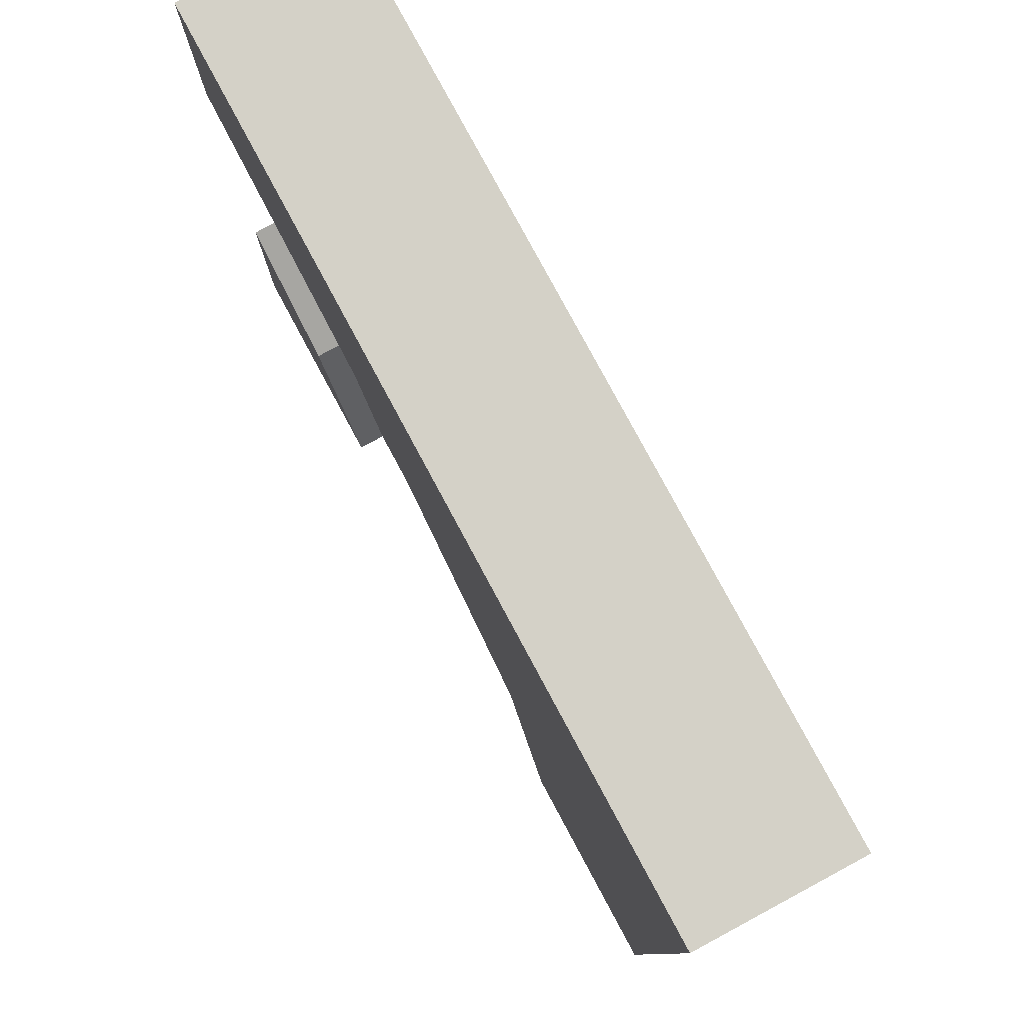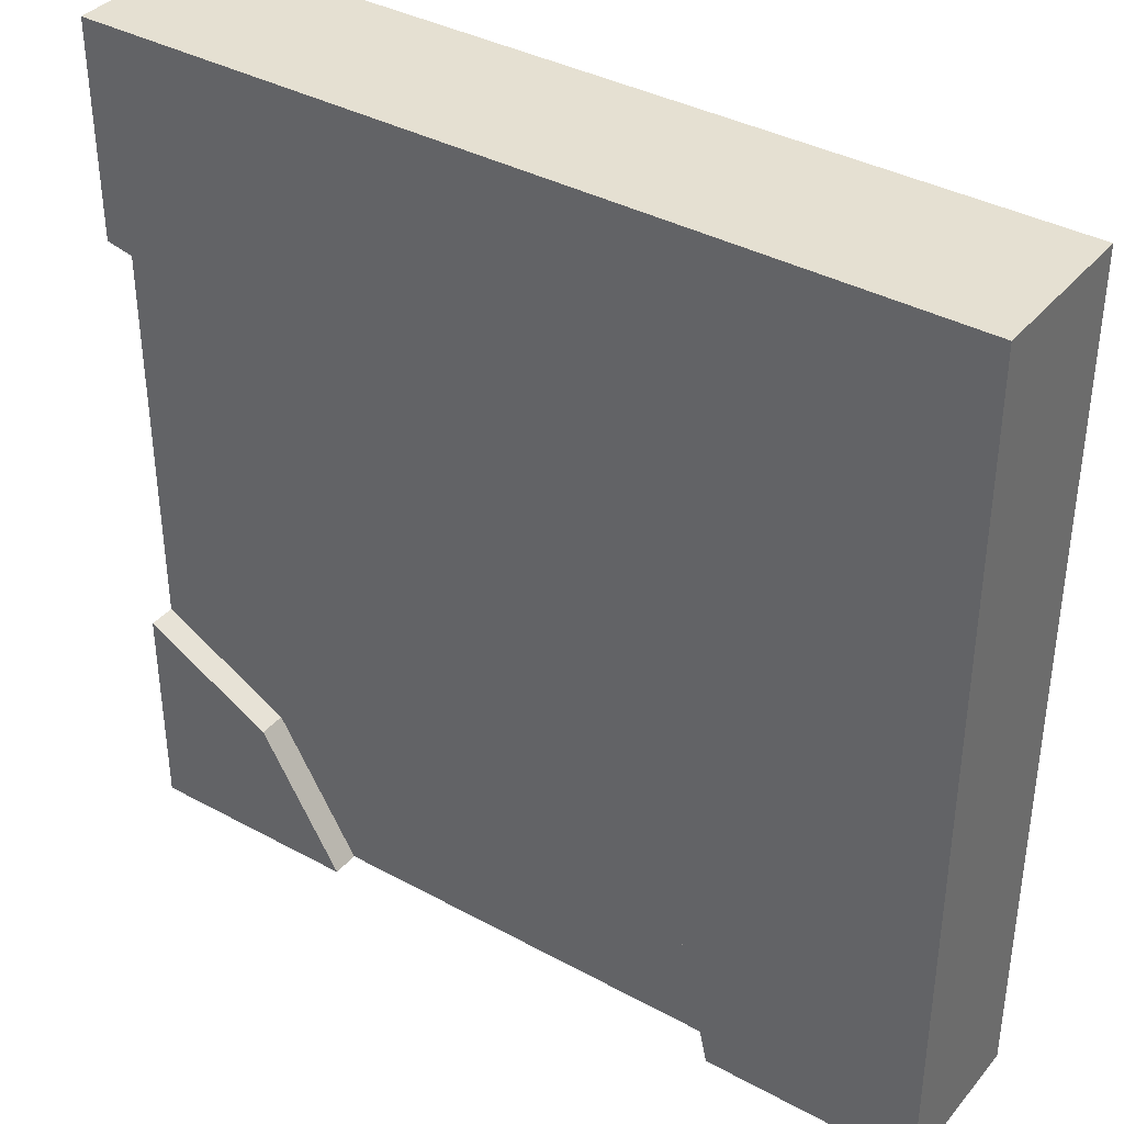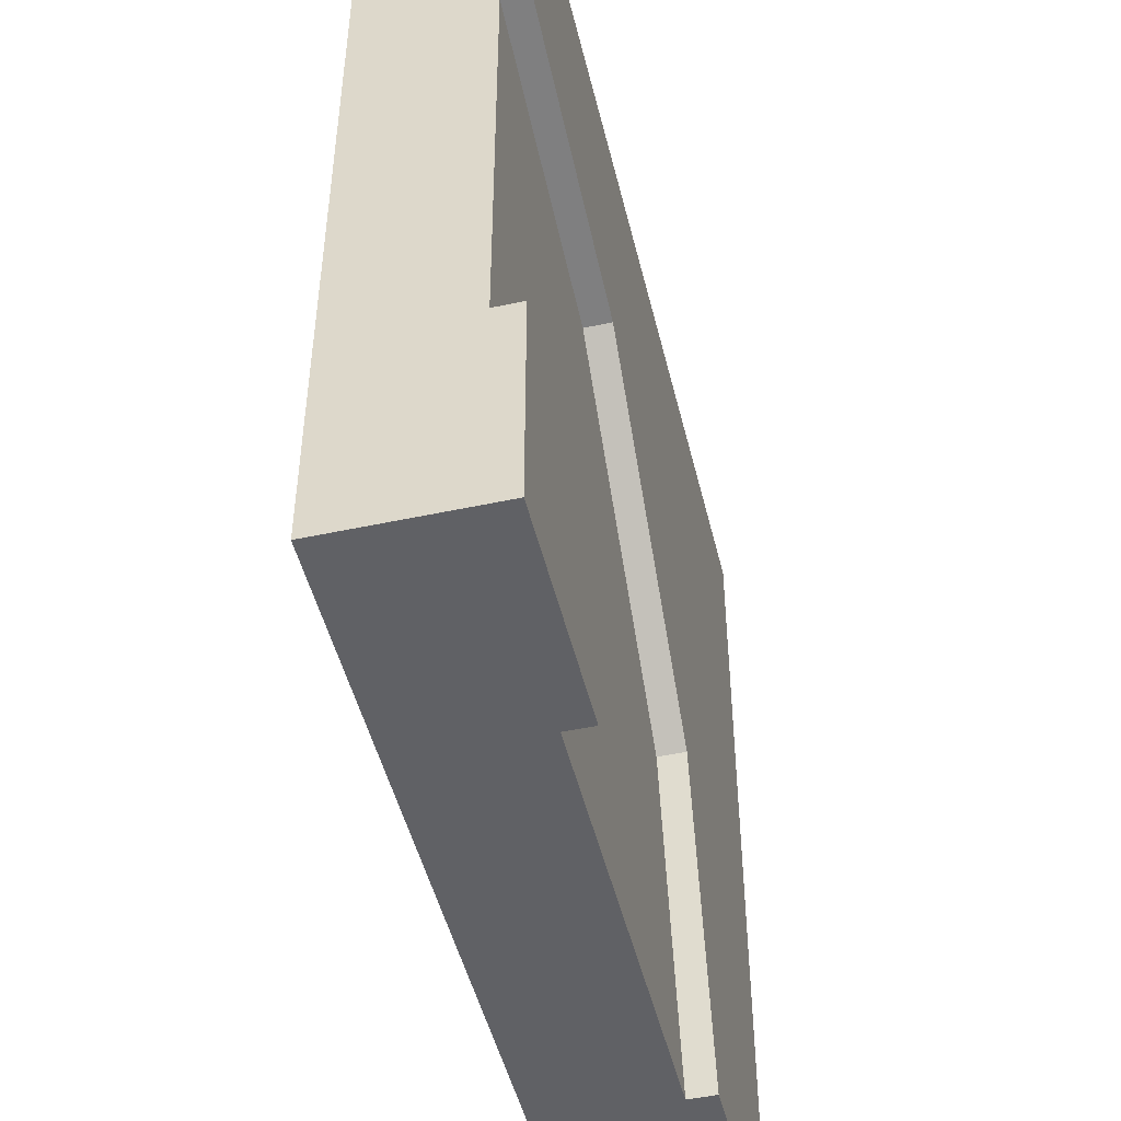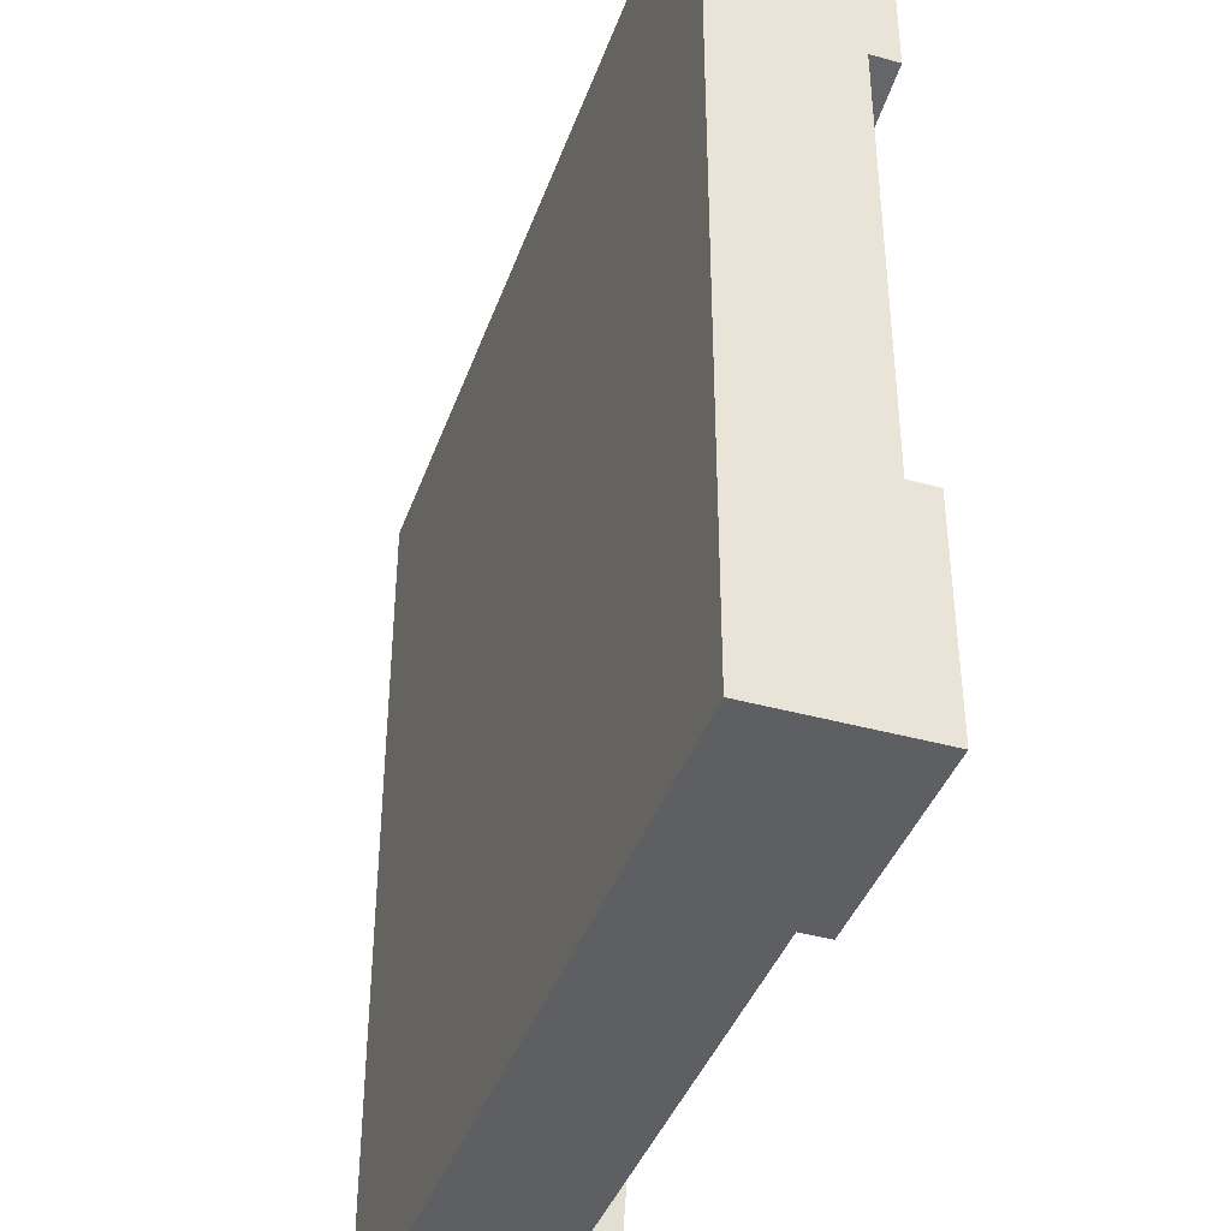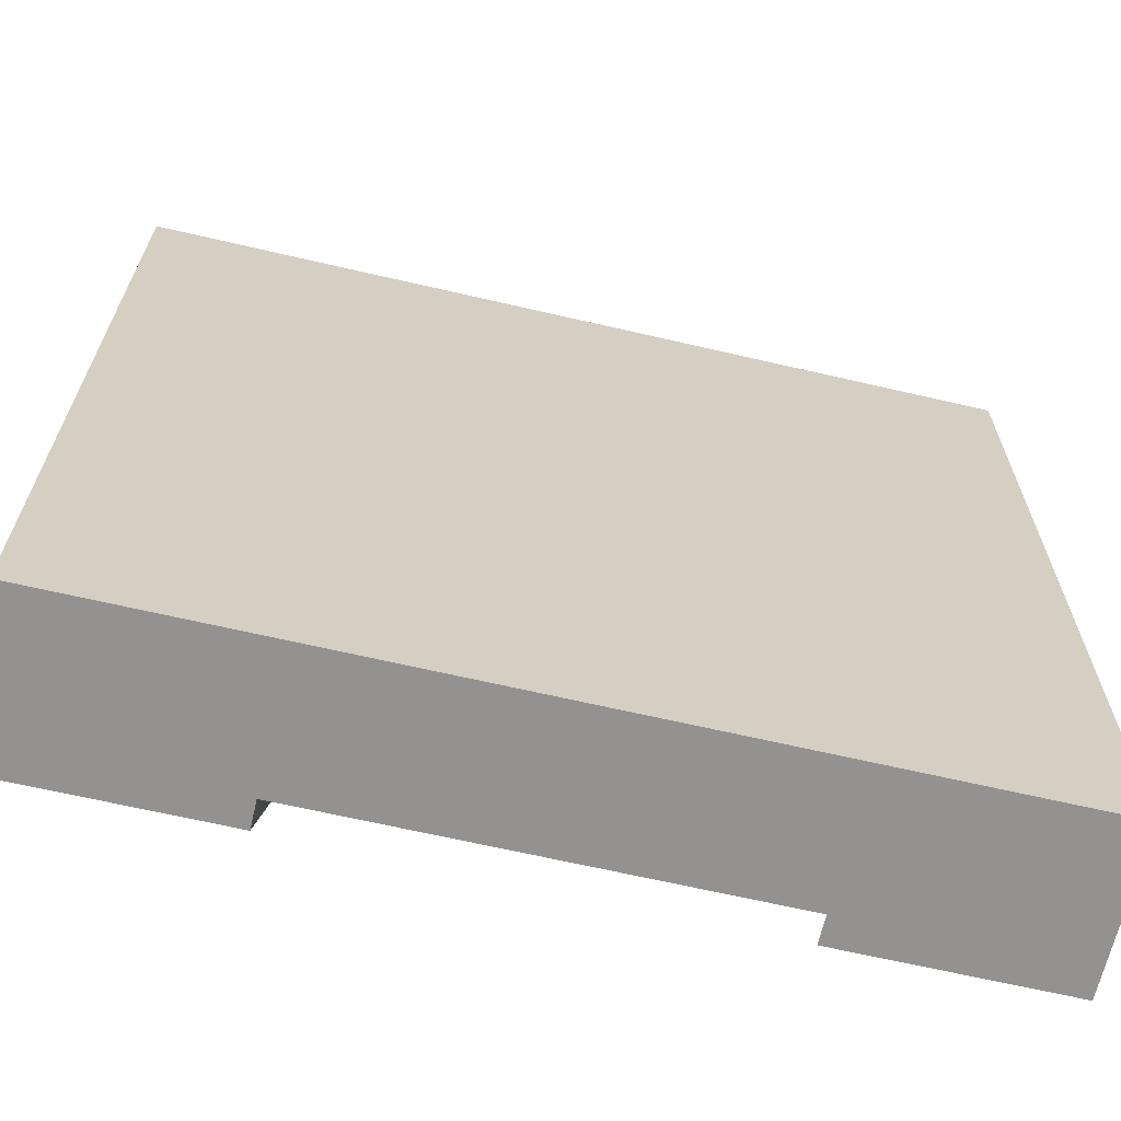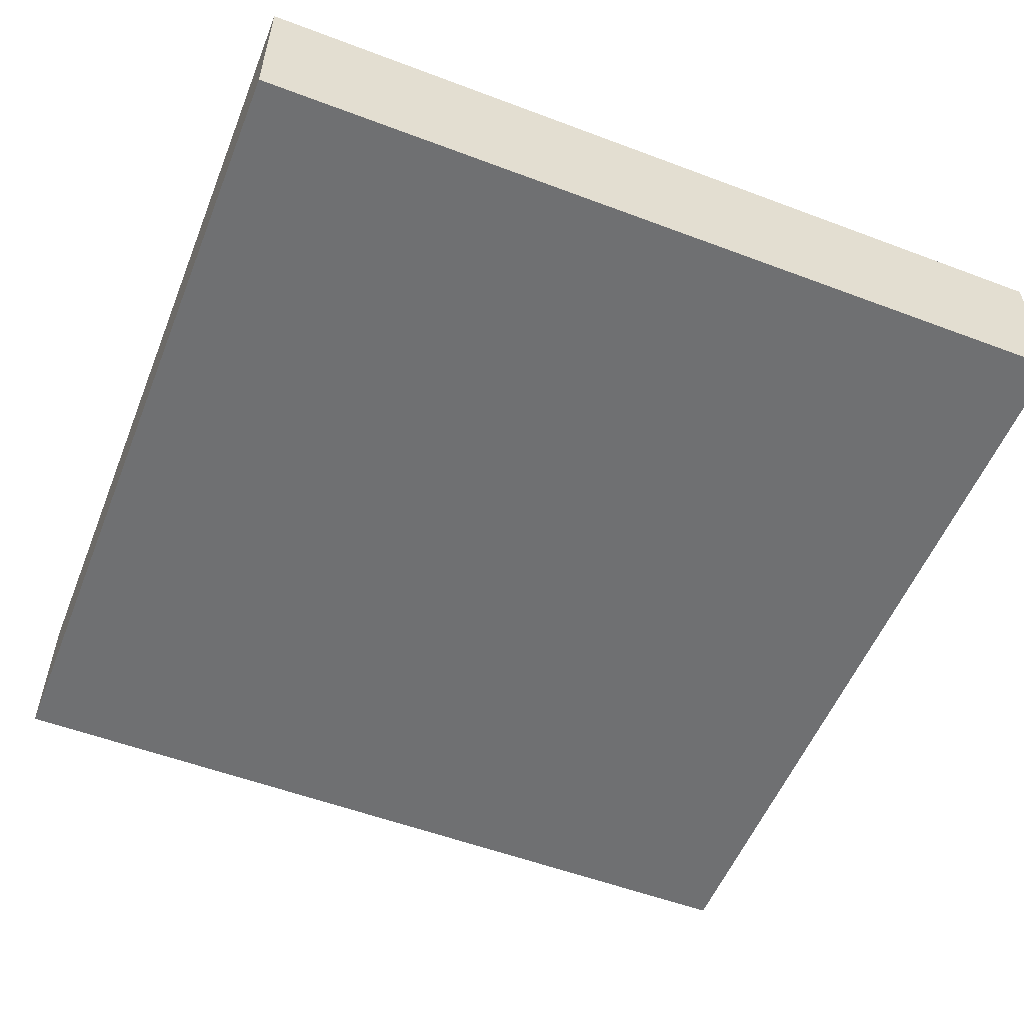
<metadata>
{"format":"obj","ext":"obj","renderer":"f3d","projection":"perspective","resolution":1024,"background":"white","views":[{"elev":79.8,"azim":-118.3,"up":"+Z"},{"elev":37.6,"azim":-145.1,"up":"+Z"},{"elev":-48.4,"azim":103.5,"up":"+Z"},{"elev":-40.3,"azim":71.2,"up":"+Z"},{"elev":-66.4,"azim":-13.1,"up":"+Z"},{"elev":-54.8,"azim":-21.7,"up":"+Y"}]}
</metadata>
<code>
o Mesh1_Group1_Model.229
v 1.5 0.455 -0.75
v 1.036 0.455 -1.007
v 0.4562 0.455 0.5289
v 0.75 0.55 -1.5
v 0.75 0.455 -1.5
v 1.036 0.55 -1.007
v -0.5018 0.455 -0.3986
v 0.4562 0.55 0.5289
v -0.75 0.455 -1.5
v -0.5018 0.55 -0.3986
v 1.5 0.55 0.75
v 1.5 0.455 0.75
v 0.75 0.3 -1.5
v 1.5 0.3 0.75
v 1.5 0.55 -0.75
v -0.75 0.55 -1.5
v -0.75 0.3 -1.5
v 1.5 0.3 -0.75
v 1.5 0 -1.5
v 1.5 0 1.5
v -1.5 0 -1.5
v -1.5 0 1.5
v -1.5 0.55 1.5
v -1.5 0.55 -1.5
v 1.5 0.55 -1.5
v 1.5 0.55 1.5
f 1 2 3
f 2 4 5
f 1 6 2
f 7 8 3
f 9 10 7
f 3 11 12
f 13 9 5
f 14 1 12
f 2 5 7
f 5 9 7
f 7 3 2
f 3 12 1
f 2 6 4
f 1 15 6
f 7 10 8
f 9 16 10
f 3 8 11
f 13 17 9
f 14 18 1
f 19 14 20
f 19 21 17
f 19 22 21
f 20 23 22
f 8 10 23
f 22 24 21
f 25 6 15
f 19 25 18
f 25 15 1
f 1 18 25
f 11 26 12
f 26 20 14
f 12 26 14
f 19 18 14
f 4 25 5
f 25 19 13
f 5 25 13
f 21 24 17
f 24 16 9
f 9 17 24
f 17 13 19
f 19 20 22
f 20 26 23
f 10 16 24
f 23 26 8
f 26 11 8
f 10 24 23
f 22 23 24
f 25 4 6

</code>
